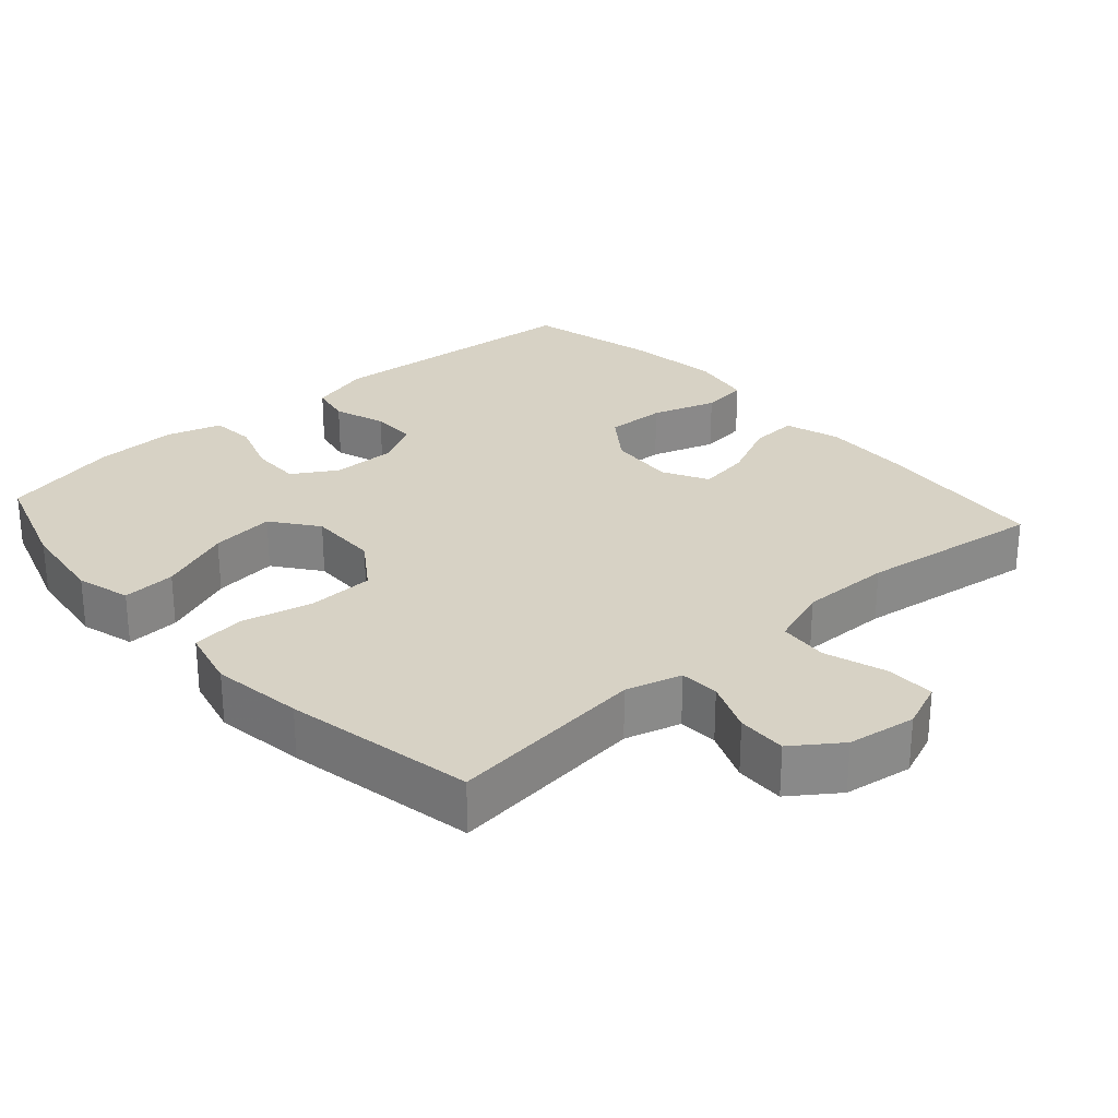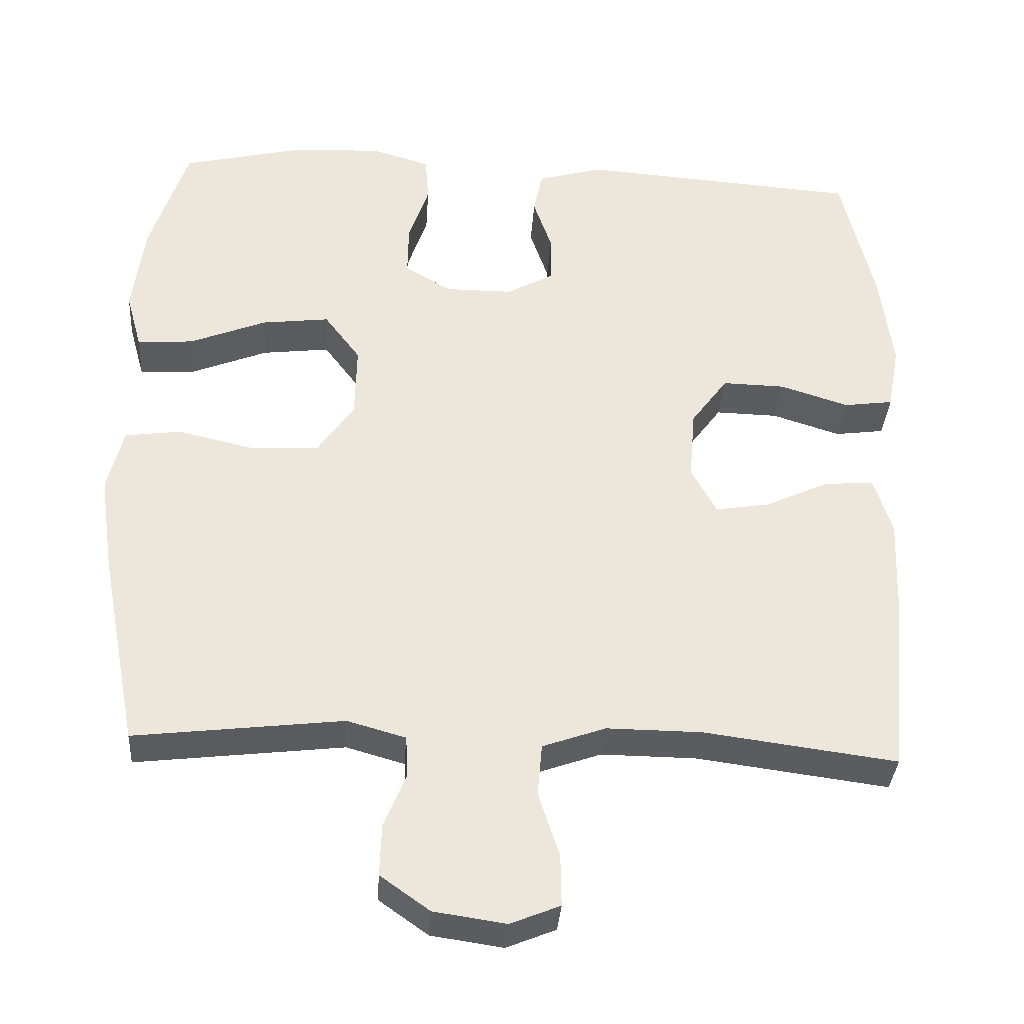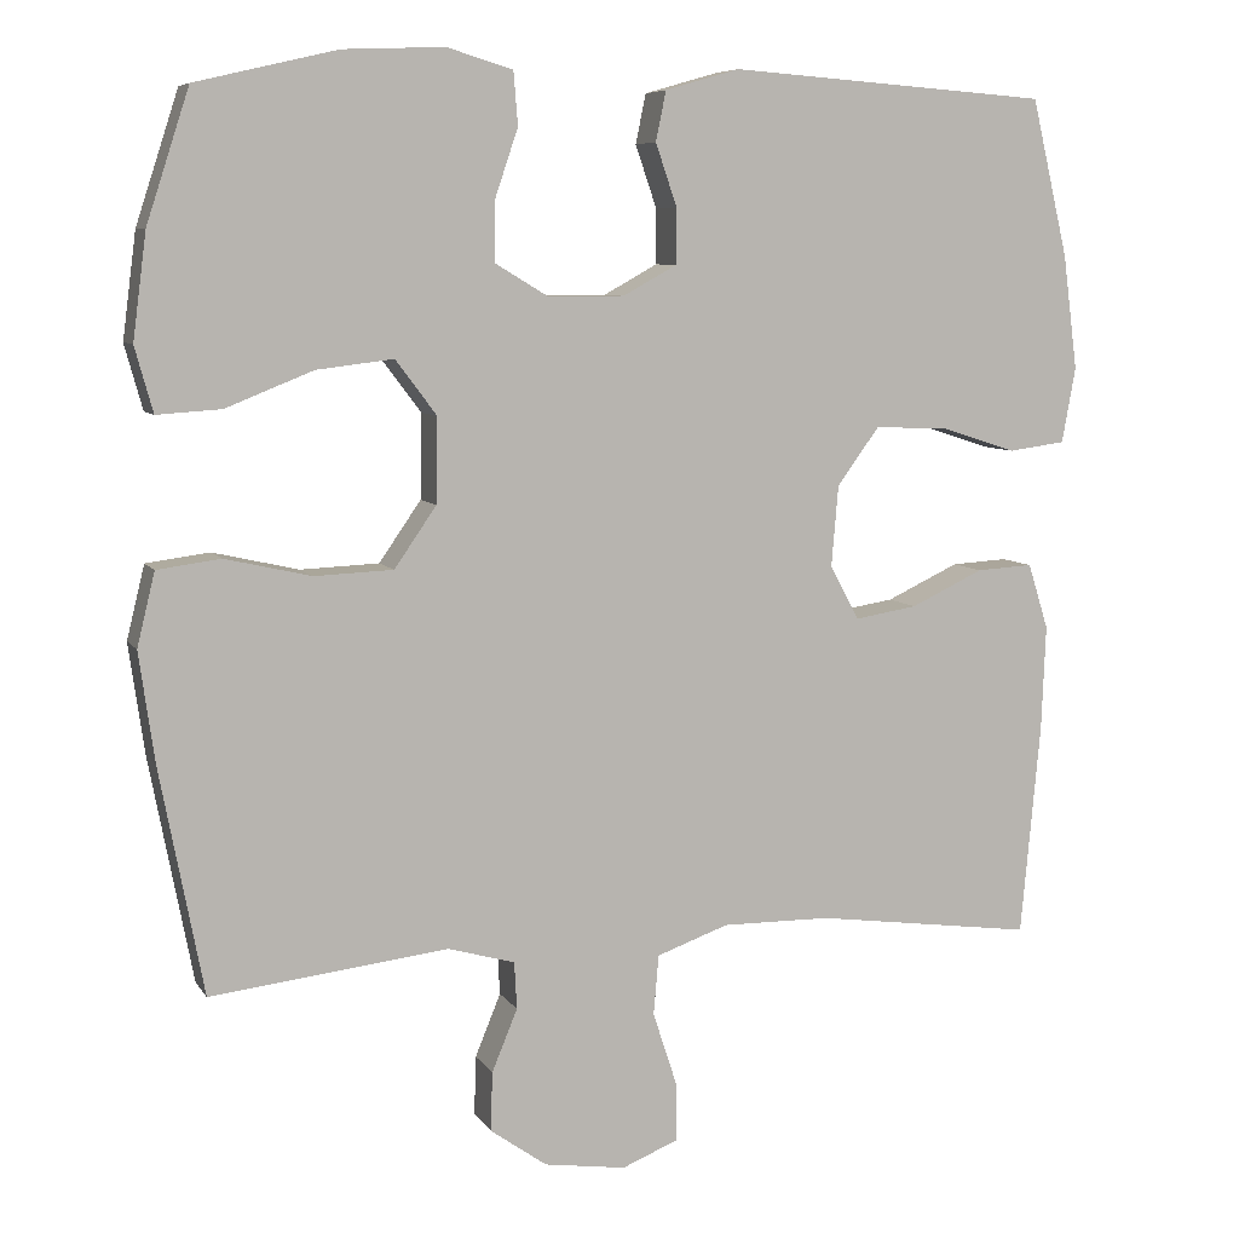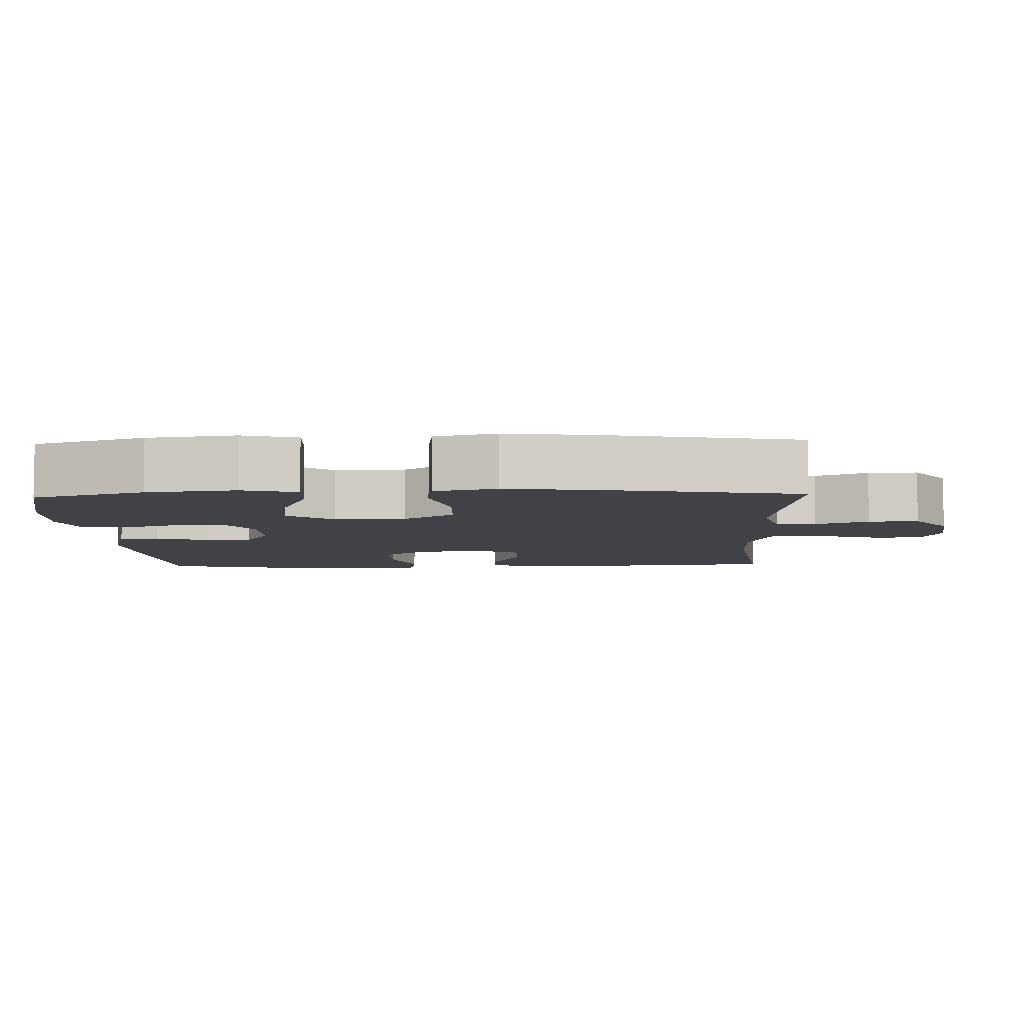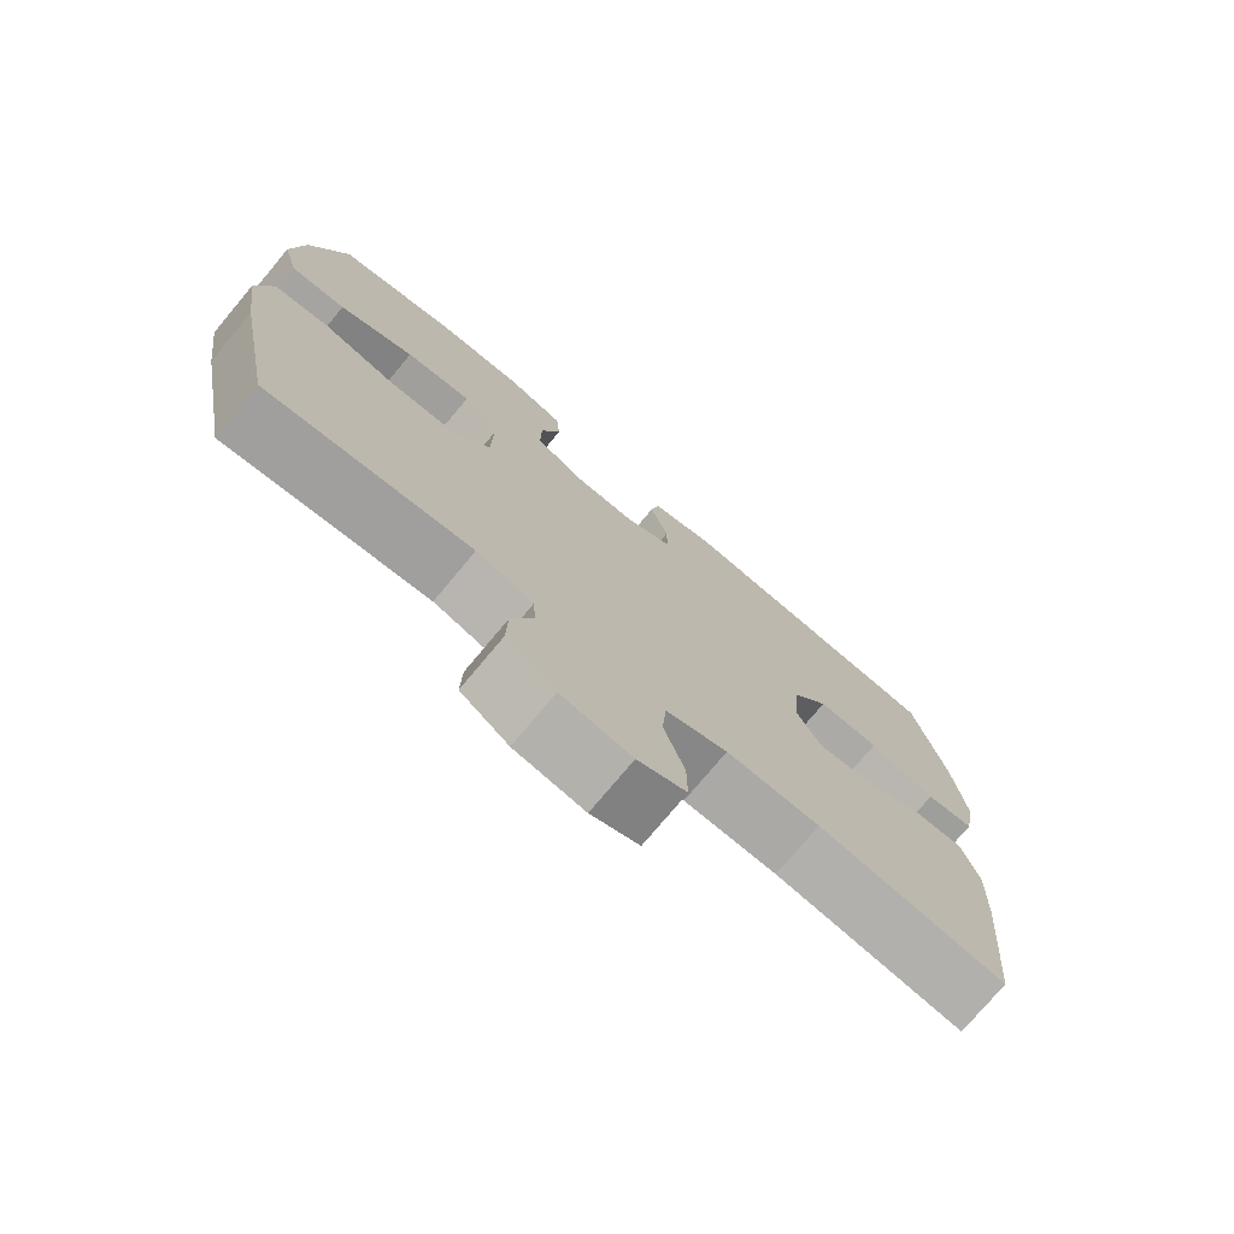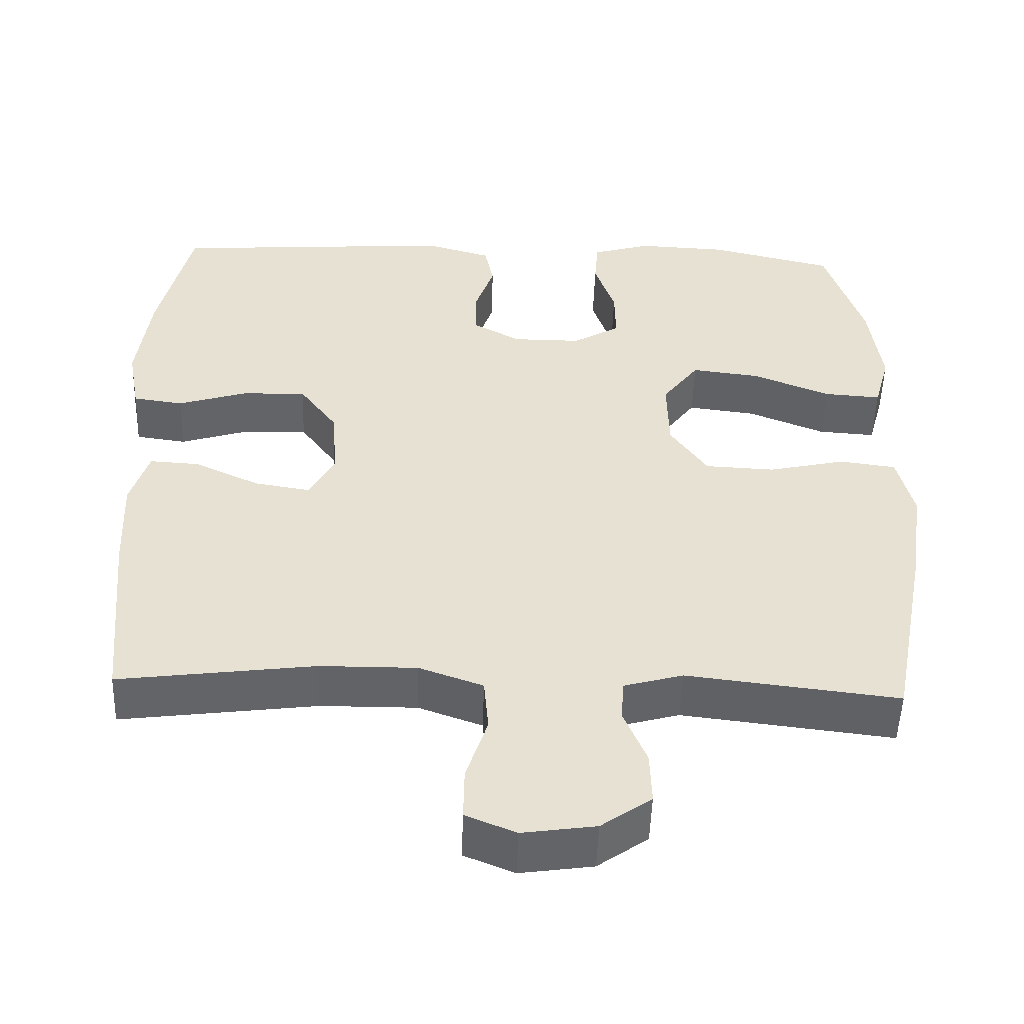
<metadata>
{"format":"obj","ext":"obj","renderer":"f3d","projection":"perspective","resolution":1024,"background":"white","views":[{"elev":27.2,"azim":138.4,"up":"+Y"},{"elev":-35.0,"azim":176.1,"up":"+Z"},{"elev":7.3,"azim":161.4,"up":"+Z"},{"elev":-6.5,"azim":92.2,"up":"+Y"},{"elev":-75.3,"azim":140.2,"up":"+Z"},{"elev":-51.0,"azim":-1.9,"up":"+Z"}]}
</metadata>
<code>
v 0.5 0.07 -0.5
v 0.222 0.07 -0.467
v 0.144 0.07 -0.489
v 0.141 0.07 -0.544
v 0.171 0.07 -0.617
v 0.173 0.07 -0.686
v 0.107 0.07 -0.733
v 0.011 0.07 -0.747
v -0.055 0.07 -0.72
v -0.054 0.07 -0.651
v -0.026 0.07 -0.565
v -0.032 0.07 -0.495
v -0.116 0.07 -0.465
v -0.243 0.07 -0.466
v -0.5 0.07 -0.5
v -0.523 0.07 -0.252
v -0.528 0.07 -0.129
v -0.504 0.07 -0.052
v -0.438 0.07 -0.056
v -0.353 0.07 -0.096
v -0.28 0.07 -0.108
v -0.246 0.07 -0.045
v -0.254 0.07 0.05
v -0.303 0.07 0.117
v -0.387 0.07 0.115
v -0.478 0.07 0.086
v -0.544 0.07 0.095
v -0.56 0.07 0.183
v -0.543 0.07 0.316
v -0.5 0.07 0.5
v -0.126 0.07 0.527
v -0.039 0.07 0.502
v -0.027 0.07 0.444
v -0.052 0.07 0.371
v -0.052 0.07 0.307
v 0.011 0.07 0.272
v 0.101 0.07 0.272
v 0.163 0.07 0.309
v 0.162 0.07 0.379
v 0.135 0.07 0.459
v 0.14 0.07 0.521
v 0.217 0.07 0.544
v 0.335 0.07 0.539
v 0.5 0.07 0.5
v 0.55 0.07 0.346
v 0.566 0.07 0.223
v 0.545 0.07 0.147
v 0.47 0.07 0.152
v 0.368 0.07 0.193
v 0.278 0.07 0.204
v 0.23 0.07 0.14
v 0.232 0.07 0.041
v 0.281 0.07 -0.03
v 0.373 0.07 -0.034
v 0.474 0.07 -0.011
v 0.548 0.07 -0.021
v 0.569 0.07 -0.107
v 0.551 0.07 -0.235
v 0.5 0 -0.5
v 0.222 0 -0.467
v 0.144 0 -0.489
v 0.141 0 -0.544
v 0.171 0 -0.617
v 0.173 0 -0.686
v 0.107 0 -0.733
v 0.011 0 -0.747
v -0.055 0 -0.72
v -0.054 0 -0.651
v -0.026 0 -0.565
v -0.032 0 -0.495
v -0.116 0 -0.465
v -0.243 0 -0.466
v -0.5 0 -0.5
v -0.523 0 -0.252
v -0.528 0 -0.129
v -0.504 0 -0.052
v -0.438 0 -0.056
v -0.353 0 -0.096
v -0.28 0 -0.108
v -0.246 0 -0.045
v -0.254 0 0.05
v -0.303 0 0.117
v -0.387 0 0.115
v -0.478 0 0.086
v -0.544 0 0.095
v -0.56 0 0.183
v -0.543 0 0.316
v -0.5 0 0.5
v -0.126 0 0.527
v -0.039 0 0.502
v -0.027 0 0.444
v -0.052 0 0.371
v -0.052 0 0.307
v 0.011 0 0.272
v 0.101 0 0.272
v 0.163 0 0.309
v 0.162 0 0.379
v 0.135 0 0.459
v 0.14 0 0.521
v 0.217 0 0.544
v 0.335 0 0.539
v 0.5 0 0.5
v 0.55 0 0.346
v 0.566 0 0.223
v 0.545 0 0.147
v 0.47 0 0.152
v 0.368 0 0.193
v 0.278 0 0.204
v 0.23 0 0.14
v 0.232 0 0.041
v 0.281 0 -0.03
v 0.373 0 -0.034
v 0.474 0 -0.011
v 0.548 0 -0.021
v 0.569 0 -0.107
v 0.551 0 -0.235
f 57 58 1 2
f 54 55 56 57
f 53 54 57 2
f 52 53 2 3
f 51 52 3
f 46 47 48 49
f 46 49 50
f 45 46 50
f 44 45 50
f 43 44 50
f 42 43 50 51
f 39 40 41 42
f 38 39 42 51
f 31 32 33 34
f 31 34 35
f 30 31 35
f 29 30 35 36
f 25 26 27 28
f 24 25 28 29
f 17 18 19 20
f 17 20 21
f 14 15 16 17
f 13 14 17 21
f 12 13 21 22
f 8 9 10 11
f 8 11 12
f 7 8 12
f 4 5 6 7
f 3 4 7 12
f 37 38 51 3
f 24 29 36
f 23 24 36 37
f 22 23 37
f 3 12 22 37
f 60 59 116 115
f 115 114 113 112
f 60 115 112 111
f 61 60 111 110
f 61 110 109
f 107 106 105 104
f 108 107 104
f 108 104 103
f 108 103 102
f 108 102 101
f 109 108 101 100
f 100 99 98 97
f 109 100 97 96
f 92 91 90 89
f 93 92 89
f 93 89 88
f 94 93 88 87
f 86 85 84 83
f 87 86 83 82
f 78 77 76 75
f 79 78 75
f 75 74 73 72
f 79 75 72 71
f 80 79 71 70
f 69 68 67 66
f 70 69 66
f 70 66 65
f 65 64 63 62
f 70 65 62 61
f 61 109 96 95
f 94 87 82
f 95 94 82 81
f 95 81 80
f 95 80 70 61
f 1 59 60 2
f 2 60 61 3
f 3 61 62 4
f 4 62 63 5
f 5 63 64 6
f 6 64 65 7
f 7 65 66 8
f 8 66 67 9
f 9 67 68 10
f 10 68 69 11
f 11 69 70 12
f 12 70 71 13
f 13 71 72 14
f 14 72 73 15
f 15 73 74 16
f 16 74 75 17
f 17 75 76 18
f 18 76 77 19
f 19 77 78 20
f 20 78 79 21
f 21 79 80 22
f 22 80 81 23
f 23 81 82 24
f 24 82 83 25
f 25 83 84 26
f 26 84 85 27
f 27 85 86 28
f 28 86 87 29
f 29 87 88 30
f 30 88 89 31
f 31 89 90 32
f 32 90 91 33
f 33 91 92 34
f 34 92 93 35
f 35 93 94 36
f 36 94 95 37
f 37 95 96 38
f 38 96 97 39
f 39 97 98 40
f 40 98 99 41
f 41 99 100 42
f 42 100 101 43
f 43 101 102 44
f 44 102 103 45
f 45 103 104 46
f 46 104 105 47
f 47 105 106 48
f 48 106 107 49
f 49 107 108 50
f 50 108 109 51
f 51 109 110 52
f 52 110 111 53
f 53 111 112 54
f 54 112 113 55
f 55 113 114 56
f 56 114 115 57
f 57 115 116 58
f 58 116 59 1

</code>
